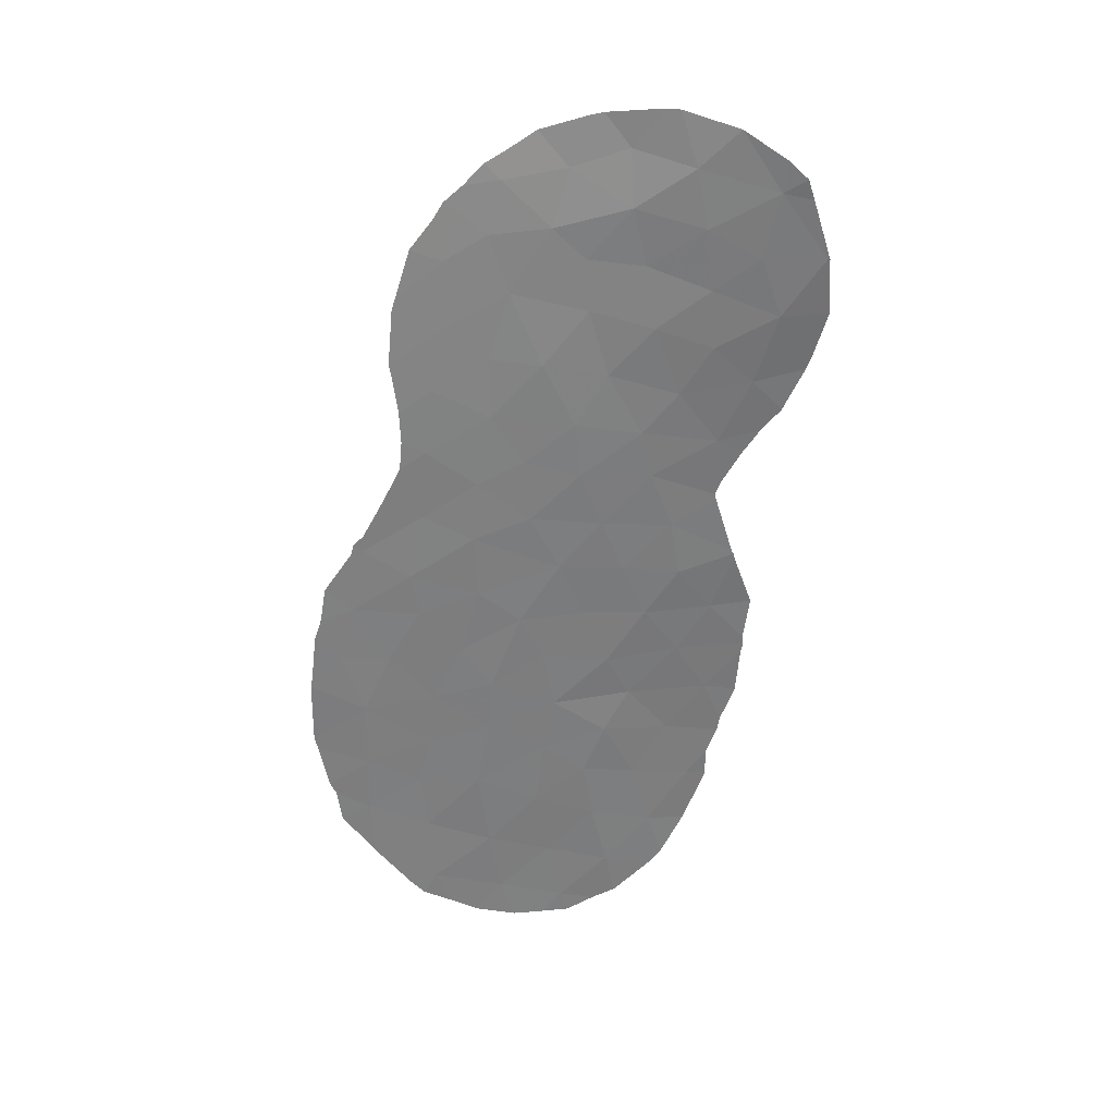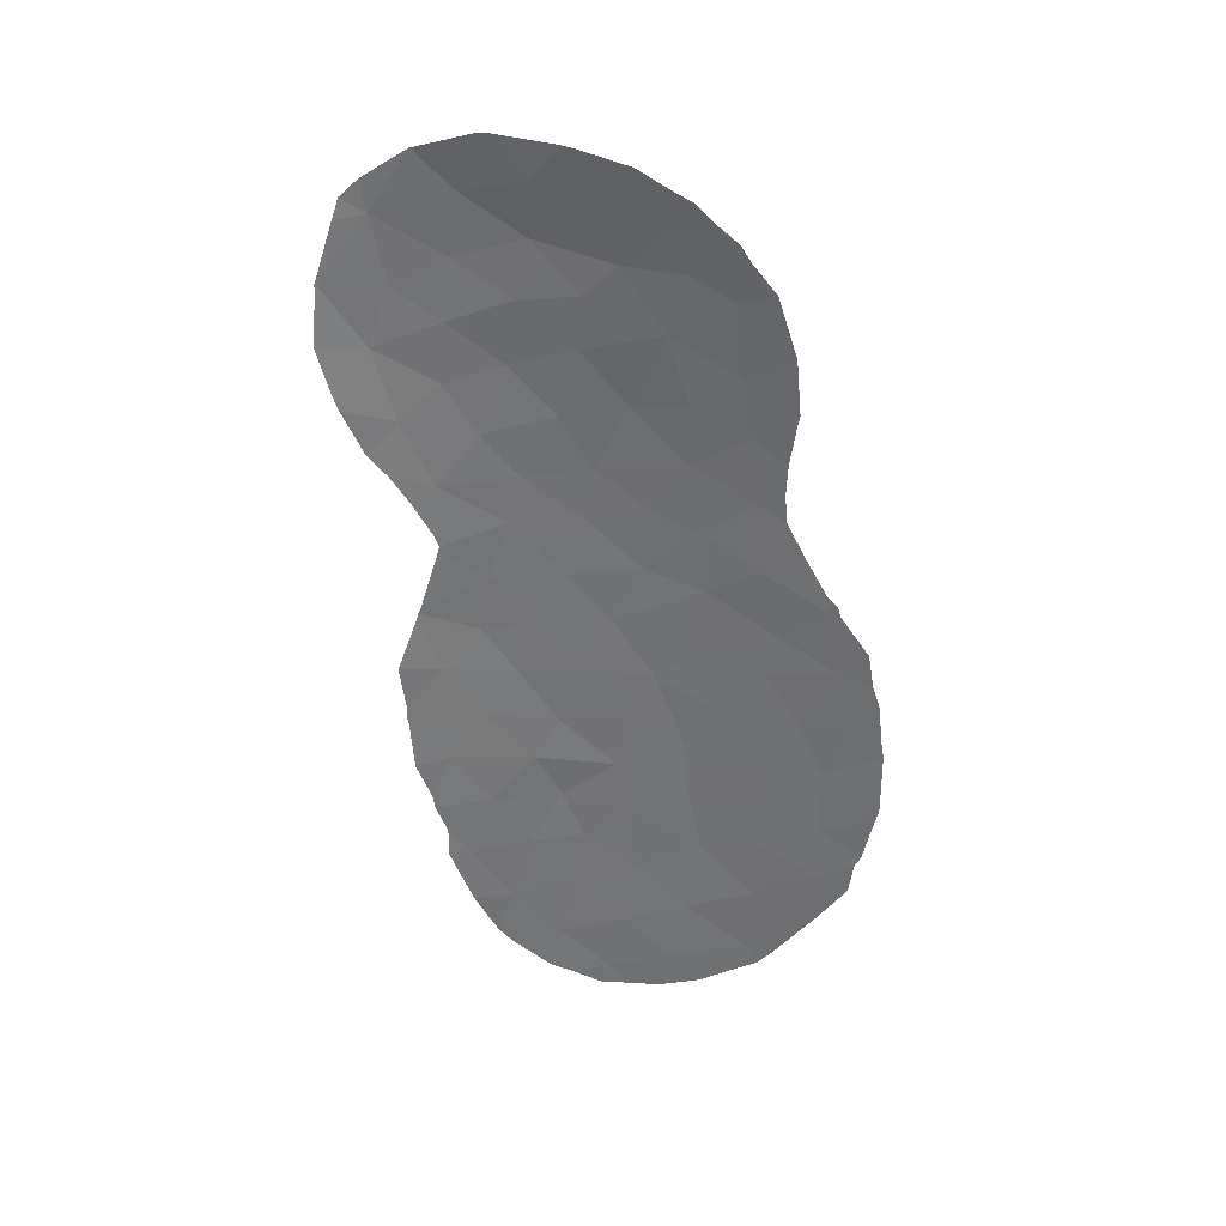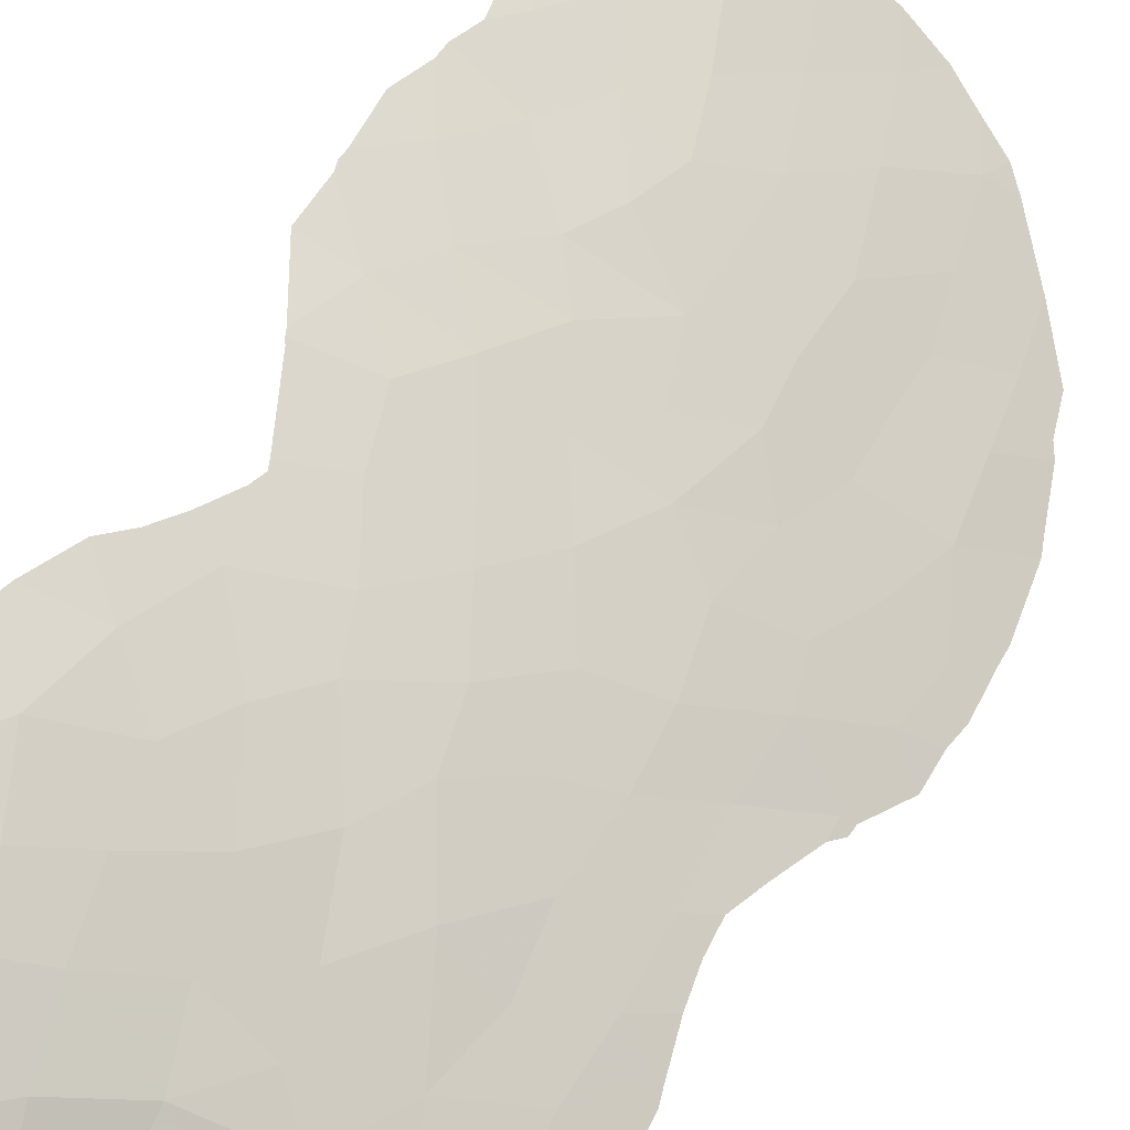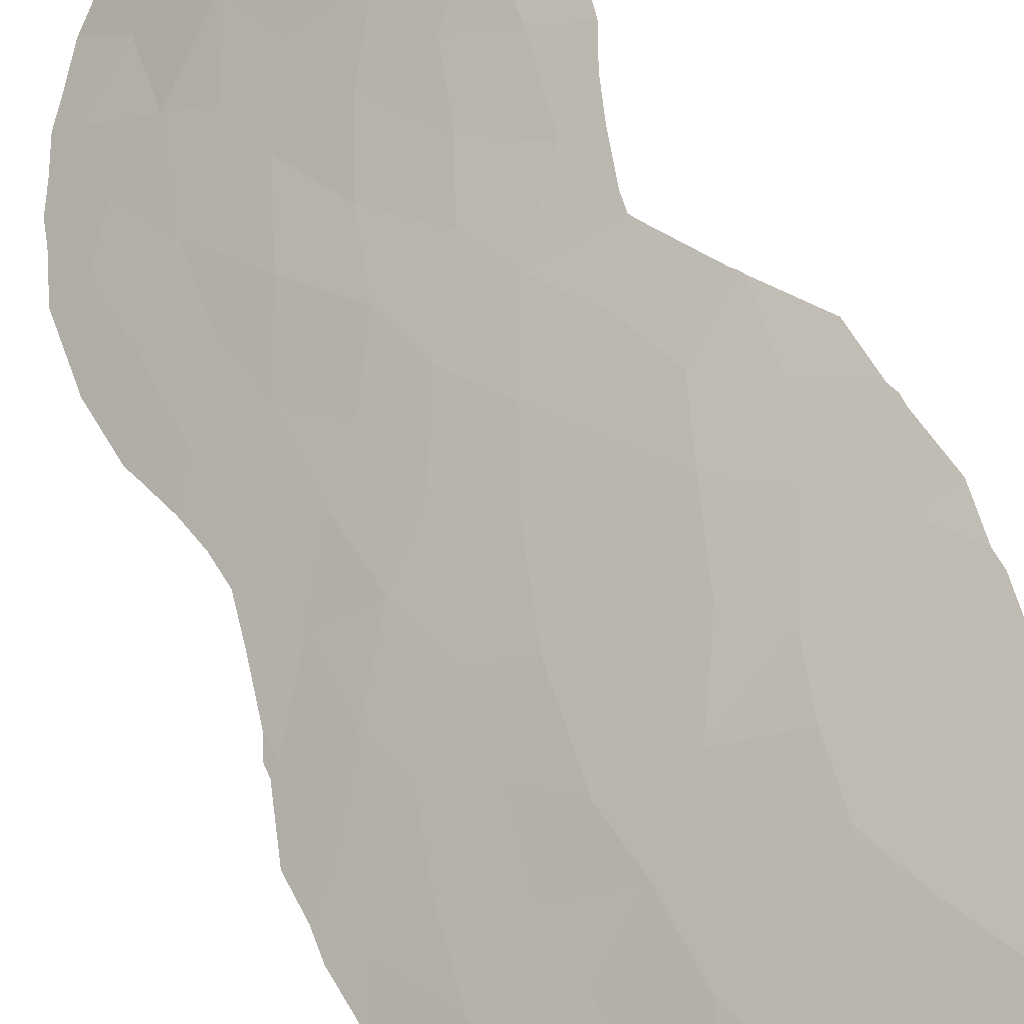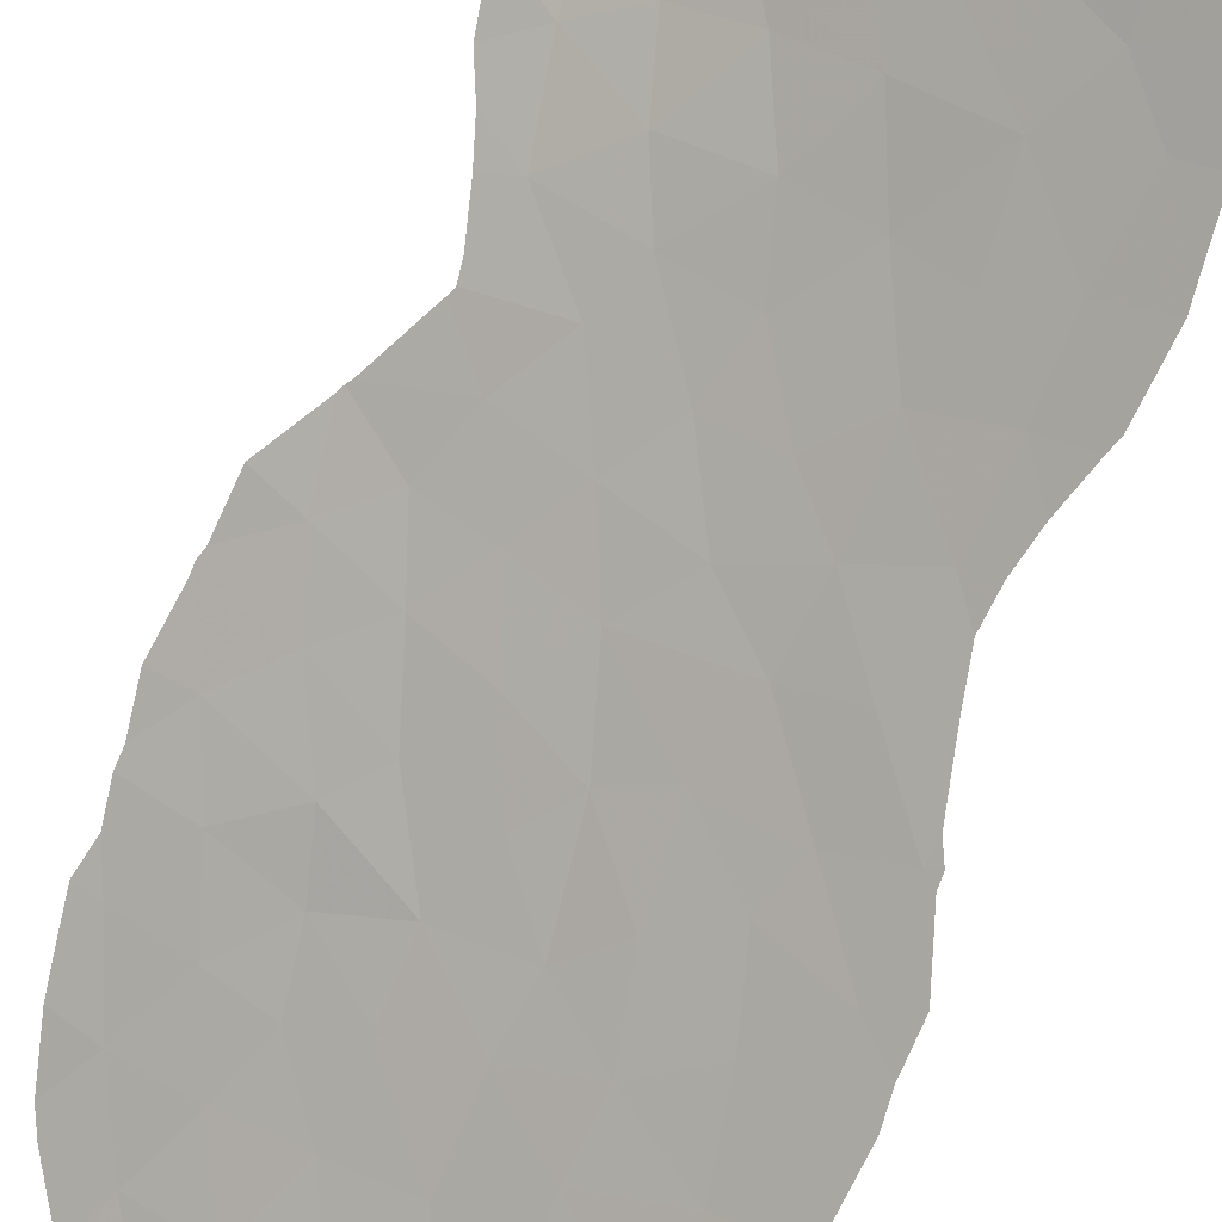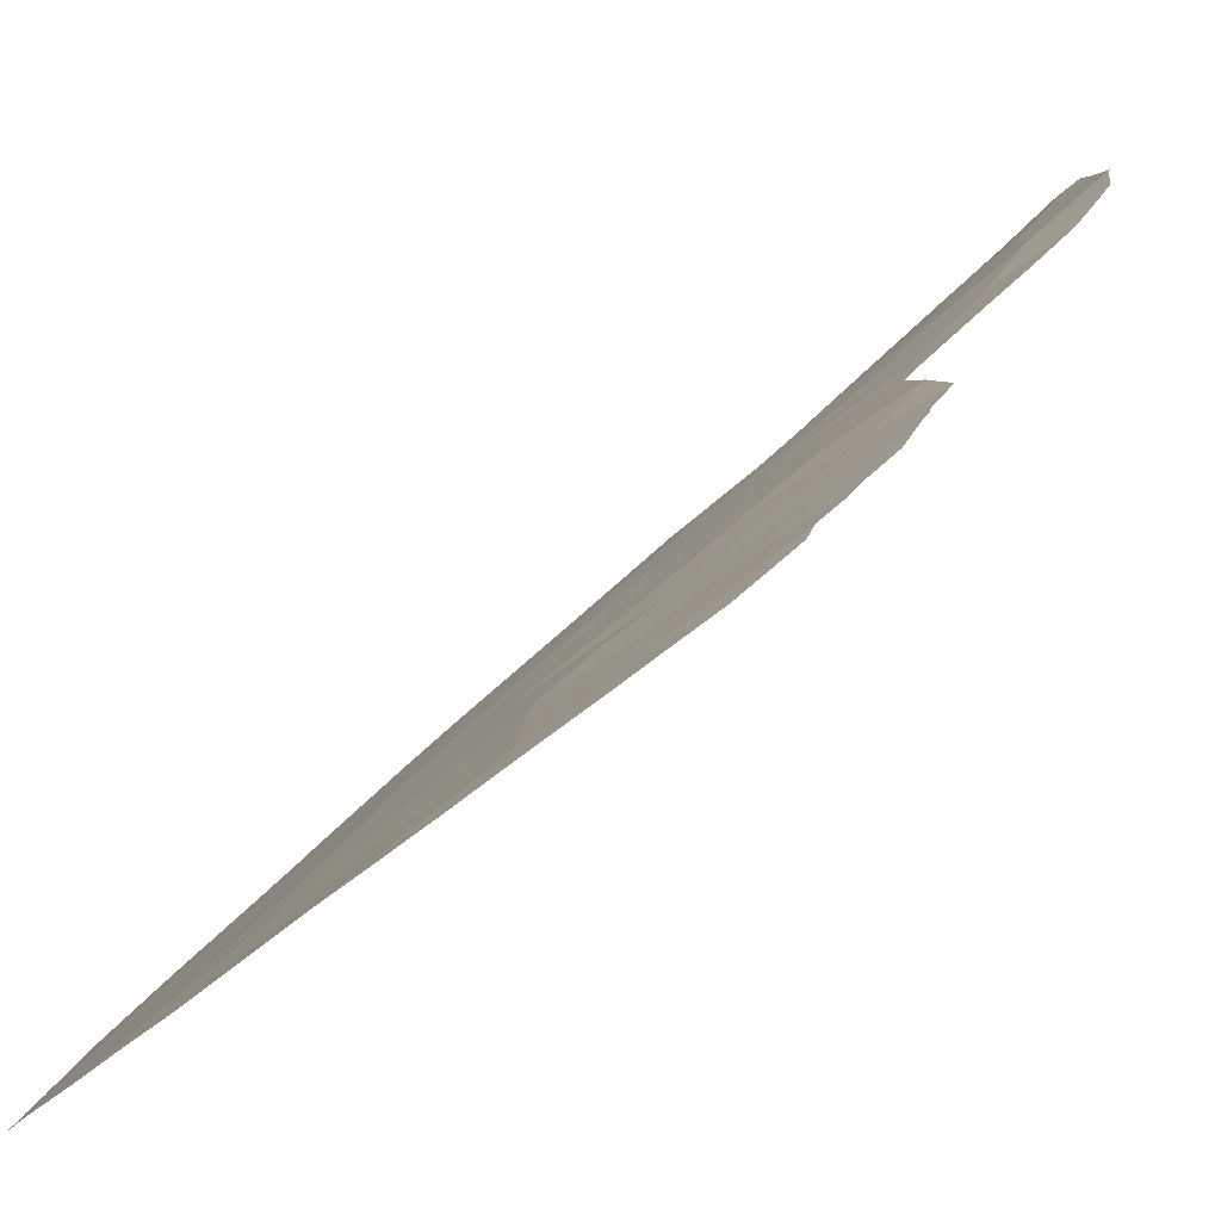
<metadata>
{"format":"obj","ext":"obj","renderer":"f3d","projection":"perspective","resolution":1024,"background":"white","views":[{"elev":30.1,"azim":138.0,"up":"+Z"},{"elev":35.1,"azim":-36.4,"up":"+Z"},{"elev":51.2,"azim":19.5,"up":"+Y"},{"elev":54.5,"azim":145.3,"up":"+Y"},{"elev":-67.5,"azim":-30.4,"up":"+Y"},{"elev":11.4,"azim":-168.2,"up":"+Y"}]}
</metadata>
<code>
v 19.32 75.52 14.4
v 19.98 75.13 15.76
v 15.36 79.46 29.82
v 22.68 72.77 6.411
v 20.48 74.64 11.34
v 19.13 75.56 11.12
v 19.14 76.18 27.64
v 20.18 75.24 26.12
v 18.23 76.59 19.04
v 19.04 75.91 17.55
v 20.59 74.7 17.64
v 21.63 73.85 16.04
v 21.27 74.25 19.42
v 22.89 72.84 26.66
v 23.79 71.92 29.76
v 23.92 71.9 27.58
v 18.48 76.45 20.82
v 26.09 69.95 9.967
v 19.07 76.08 22.64
v 19.34 75.92 24.14
v 21.39 74.06 30.79
v 17.9 77.27 28.86
v 17.78 77.32 26.99
v 19.98 75.06 12.96
v 21.56 73.82 12.3
v 24.46 71.35 6.919
v 22.94 72.79 14.95
v 16.33 78.6 28
v 18.08 77.19 30.79
v 18.34 76.93 32.62
v 23.35 72.52 20.48
v 24.52 71.44 21.27
v 21.69 73.97 26.47
v 26.1 70.01 14.02
v 17.22 76.97 14.43
v 22.99 72.58 8.48
v 21.77 73.6 10.19
v 22.89 72.91 24.73
v 25.43 70.61 16.02
v 25.96 70.14 20.03
v 17.44 77.77 33.78
v 22.13 73.58 23.19
v 19.8 75.03 7.394
v 23 72.7 13.25
v 18.1 76.47 16.06
v 24.54 71.33 12.69
v 24.86 71.16 19.12
v 24.75 71.11 11.06
v 24.6 71.23 9.18
v 16.85 78.26 29.87
v 18.61 75.87 9
v 23.24 72.61 22.43
v 18.19 76.23 12.85
v 17.54 76.61 10.83
v 19.69 75.49 19.27
v 22.41 73 32.22
v 20.24 75.11 20.98
v 22.36 73.25 28.77
v 20.6 74.84 28.21
v 16.77 78.04 25.81
v 19.67 75.69 31.42
v 16.54 78.6 31.9
v 21.4 73.8 7.922
v 21.33 74.05 14.12
v 21.04 74.06 5.883
v 20.91 74.28 32.58
v 19.61 75.49 33.16
v 26.27 69.86 17.86
v 26.64 69.52 16.01
v 20.22 74.78 9.465
v 26.1 69.98 11.84
v 22.76 72.81 30.59
v 23.31 72.39 10.99
v 17.27 77.13 17.64
v 24.67 71.31 17.71
v 24.37 71.5 14.45
v 19.35 75.94 29.63
v 21.99 73.69 21.19
v 24.4 71.57 23.54
v 18.5 76.63 25.46
v 24.21 71.71 25.64
v 20.95 74.63 24.47
v 20.81 74.72 22.72
v 23.24 72.58 18.45
v 17.47 77.33 23.78
v 20.66 74.74 29.84
v 23.68 72.15 16.32
v 22.23 73.42 17.43
v 26.03 70.01 8.082
v 26.02 70.01 8.067
v 26 70.03 8.043
v 15.96 78.55 24.79
v 16.42 78.14 24.1
v 17.02 76.99 11.65
v 16.98 76.96 10.73
v 25.12 70.79 6.649
v 17.44 77.77 33.79
v 17.45 77.76 33.79
v 16.32 77.54 14.17
v 16.27 77.68 15.72
v 24.88 70.95 28.55
v 24.48 71.24 30.12
v 23.92 71.69 31.03
v 17.43 77.77 33.79
v 27.07 69.07 10.89
v 26.93 69.2 10.53
v 18.65 76.49 34.33
v 18.91 76.19 34.35
v 20.11 74.88 34.19
v 24.95 70.9 28.25
v 16.13 77.86 17.7
v 16.74 77.62 19.43
v 25.01 71.03 22.98
v 25.39 70.67 21.94
v 25.92 70.18 20.59
v 26.81 69.3 9.473
v 16.68 77.26 13.01
v 15.47 78.99 26.16
v 26.17 69.94 20.23
v 27.39 68.82 14.85
v 27.34 68.87 15.26
v 26.23 69.89 19.91
v 17.24 76.77 9.876
v 27.04 69.15 17.46
v 27.21 68.99 16.73
v 24.94 71.07 23.88
v 17.56 76.52 8.875
v 24.77 71.08 6.18
v 24.09 71.64 5.795
v 16.46 78.73 32.87
v 15.31 79.49 29.73
v 15.11 79.46 28.03
v 15.3 79.5 29.82
v 16.73 77.2 12.54
v 22.74 72.63 32.7
v 23.22 72.26 32.06
v 27.38 68.79 12.79
v 15.82 79.19 31.68
v 15.33 79.49 29.89
v 27.3 68.85 12.38
v 20.12 74.73 5.612
v 19.51 75.19 5.936
v 21.51 73.58 33.66
v 22.21 73.04 33.09
v 20.43 74.58 34.09
v 23.68 71.88 31.55
v 20.83 74.21 5.161
v 21.56 73.66 5.119
v 22.32 73.05 5.075
v 15.35 79.12 26.63
v 16.23 77.72 16.01
v 16.78 77.61 19.6
v 16.27 77.71 16.28
v 26.9 69.27 18.58
v 18.51 75.89 7.017
v 18.16 76.14 7.519
v 23.35 72.22 5.346
v 16.01 79.1 32.32
v 16.81 77.78 23.32
v 17.27 77.38 22.29
v 24.96 71.03 24.89
v 25.07 70.89 26.11
v 17.35 77.28 21.65
v 17.39 77.25 21.86
v 16.84 77.57 19.75
v 25.11 70.83 26.48
f 7 80 8
f 23 80 7
f 73 44 25
f 18 49 90
f 18 90 89
f 49 26 91
f 49 91 90
f 59 8 33
f 85 60 92
f 85 92 93
f 1 35 53
f 43 63 70
f 54 94 95
f 38 81 14
f 76 34 39
f 2 12 11
f 33 8 82
f 28 60 23
f 24 5 25
f 26 96 91
f 29 77 61
f 41 98 97
f 22 28 23
f 88 13 11
f 82 83 42
f 13 57 55
f 35 100 99
f 13 55 11
f 15 101 102
f 63 43 65
f 29 30 62
f 30 41 62
f 87 76 39
f 21 86 58
f 15 102 103
f 41 97 104
f 44 64 25
f 64 44 27
f 71 18 106
f 71 106 105
f 36 73 37
f 1 2 45
f 6 5 24
f 30 67 108
f 30 108 107
f 67 109 108
f 8 80 20
f 27 76 87
f 15 16 110
f 15 110 101
f 49 36 26
f 36 4 26
f 24 1 53
f 61 21 66
f 74 112 111
f 79 32 114
f 79 114 113
f 32 40 115
f 32 115 114
f 22 23 7
f 34 76 46
f 31 47 32
f 47 40 32
f 18 116 106
f 35 99 117
f 42 52 38
f 38 33 82
f 60 118 92
f 71 46 48
f 48 18 71
f 40 119 115
f 69 34 120
f 69 120 121
f 28 50 3
f 22 29 50
f 40 122 119
f 14 33 38
f 13 78 57
f 54 95 123
f 41 30 107
f 41 107 98
f 68 69 125
f 68 125 124
f 50 29 62
f 28 22 50
f 87 39 75
f 42 78 52
f 78 42 83
f 31 32 52
f 32 79 52
f 79 38 52
f 79 113 126
f 16 14 81
f 51 54 123
f 51 123 127
f 26 128 96
f 26 129 128
f 62 41 104
f 62 104 130
f 49 18 48
f 45 2 10
f 2 11 10
f 28 3 131
f 28 131 132
f 3 133 131
f 6 53 54
f 54 53 134
f 54 134 94
f 10 55 9
f 56 136 135
f 51 6 54
f 17 57 19
f 84 88 87
f 29 61 30
f 14 58 33
f 34 137 120
f 3 62 138
f 3 138 139
f 77 7 59
f 8 59 7
f 71 105 140
f 34 71 140
f 34 140 137
f 53 35 117
f 53 117 134
f 63 37 70
f 37 63 36
f 43 70 51
f 65 43 142
f 65 142 141
f 66 56 144
f 66 144 143
f 61 66 67
f 61 77 86
f 12 64 27
f 64 12 2
f 66 143 145
f 56 72 146
f 56 146 136
f 11 12 88
f 17 55 57
f 55 17 9
f 84 31 13
f 11 55 10
f 65 141 147
f 65 147 148
f 4 65 148
f 4 148 149
f 65 4 63
f 60 28 150
f 60 150 118
f 69 39 34
f 5 37 25
f 73 25 37
f 58 59 33
f 64 24 25
f 35 45 151
f 35 151 100
f 45 35 1
f 70 37 5
f 46 71 34
f 85 80 60
f 70 6 51
f 6 70 5
f 84 13 88
f 24 53 6
f 30 61 67
f 74 9 152
f 74 152 112
f 36 63 4
f 18 89 116
f 21 58 72
f 58 14 16
f 44 76 27
f 46 44 73
f 74 111 153
f 9 74 10
f 45 74 153
f 45 153 151
f 74 45 10
f 40 68 154
f 40 154 122
f 57 83 19
f 69 68 39
f 43 155 142
f 50 62 3
f 43 51 156
f 43 156 155
f 4 149 157
f 26 4 157
f 26 157 129
f 73 36 49
f 62 130 158
f 48 73 49
f 68 124 154
f 39 68 75
f 46 76 44
f 69 121 125
f 75 68 47
f 84 87 75
f 3 139 133
f 56 66 21
f 67 66 145
f 67 145 109
f 22 77 29
f 28 132 150
f 77 22 7
f 62 158 138
f 85 93 159
f 85 159 160
f 31 78 13
f 38 79 81
f 81 161 162
f 78 31 52
f 78 83 57
f 51 127 156
f 17 19 164
f 17 164 163
f 19 85 160
f 19 160 164
f 80 23 60
f 81 79 126
f 81 126 161
f 38 82 42
f 19 83 20
f 73 48 46
f 9 17 165
f 9 165 152
f 56 135 144
f 17 163 165
f 31 84 47
f 16 81 162
f 16 162 166
f 72 15 103
f 72 103 146
f 56 21 72
f 16 166 110
f 47 84 75
f 86 59 58
f 1 24 64
f 58 16 15
f 20 80 85
f 12 27 88
f 87 88 27
f 59 86 77
f 1 64 2
f 61 86 21
f 72 58 15
f 47 68 40
f 20 85 19
f 82 8 20
f 83 82 20

</code>
